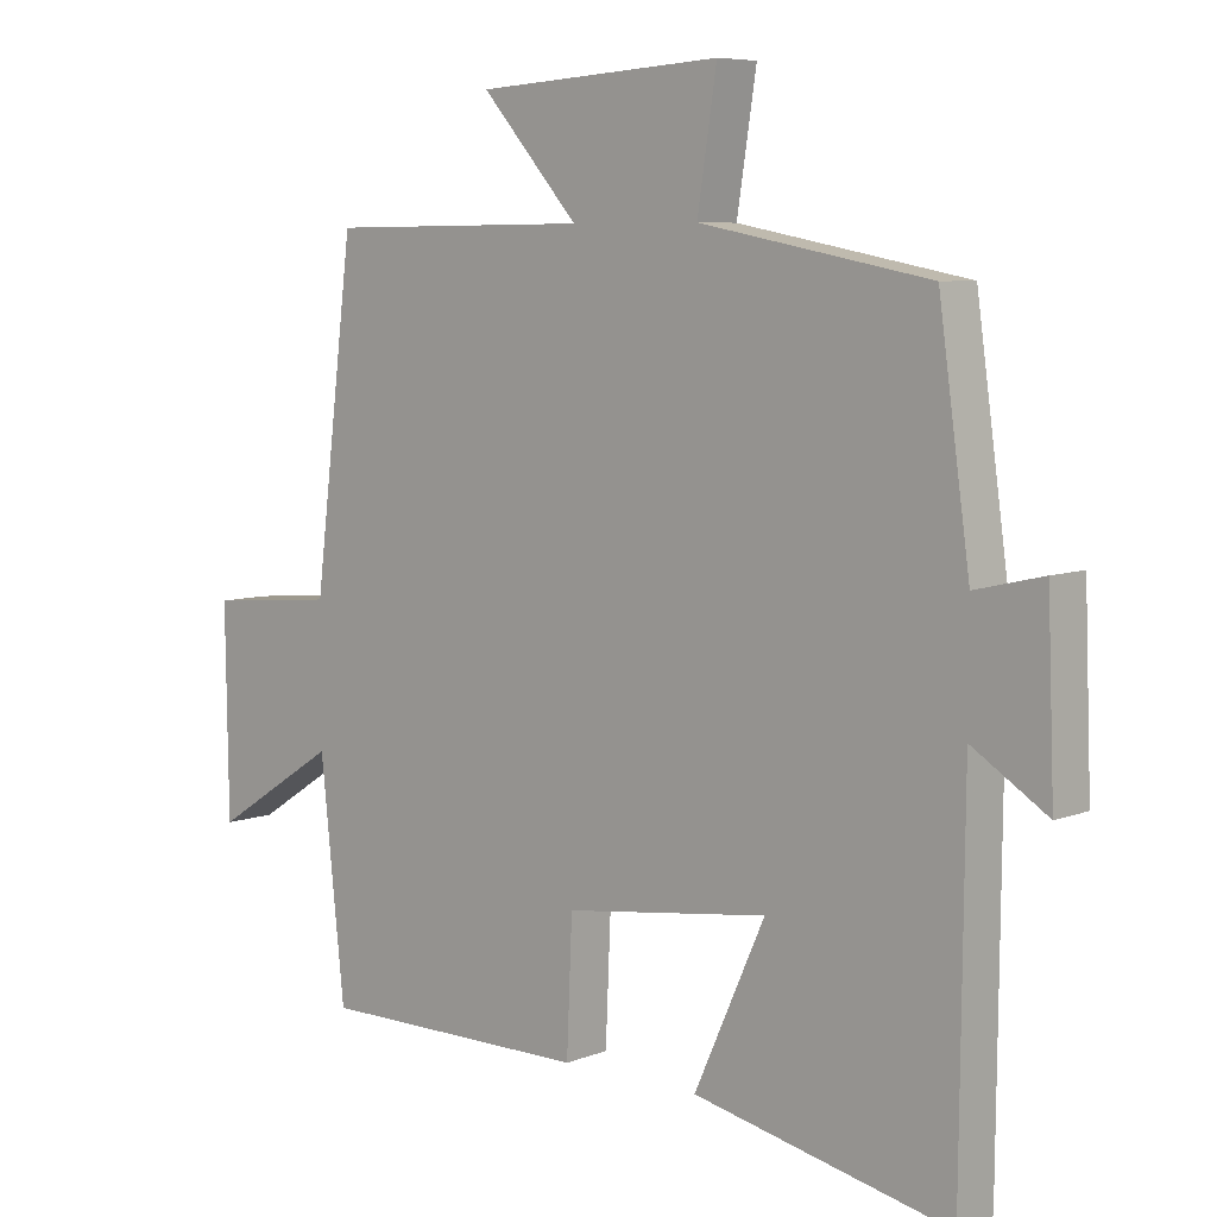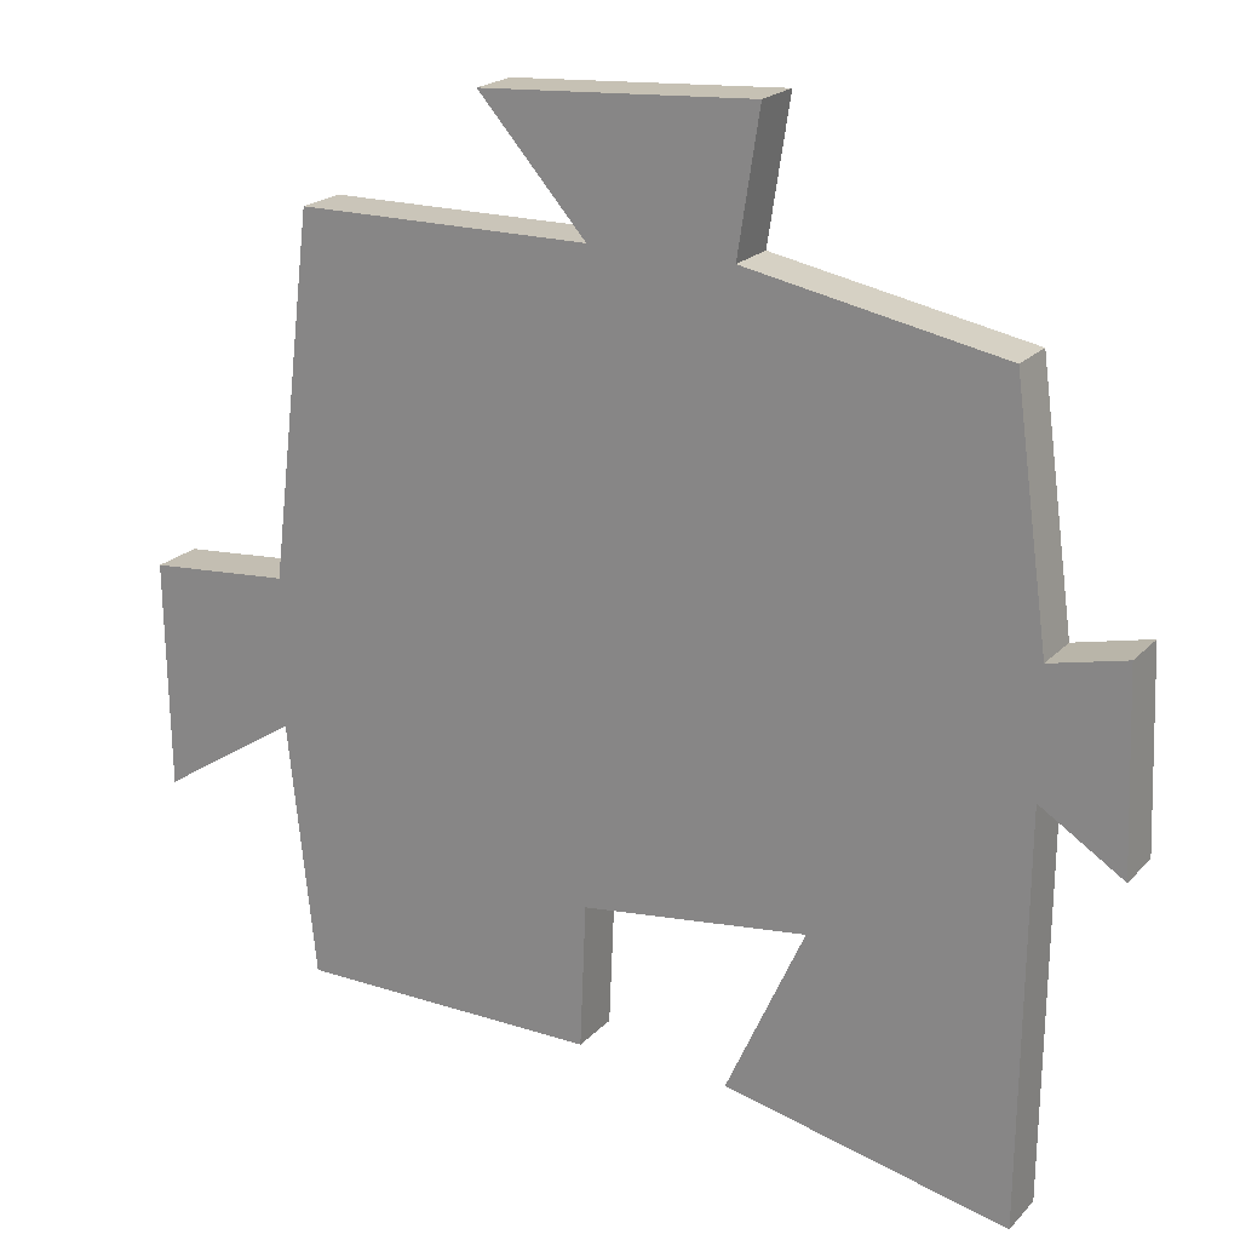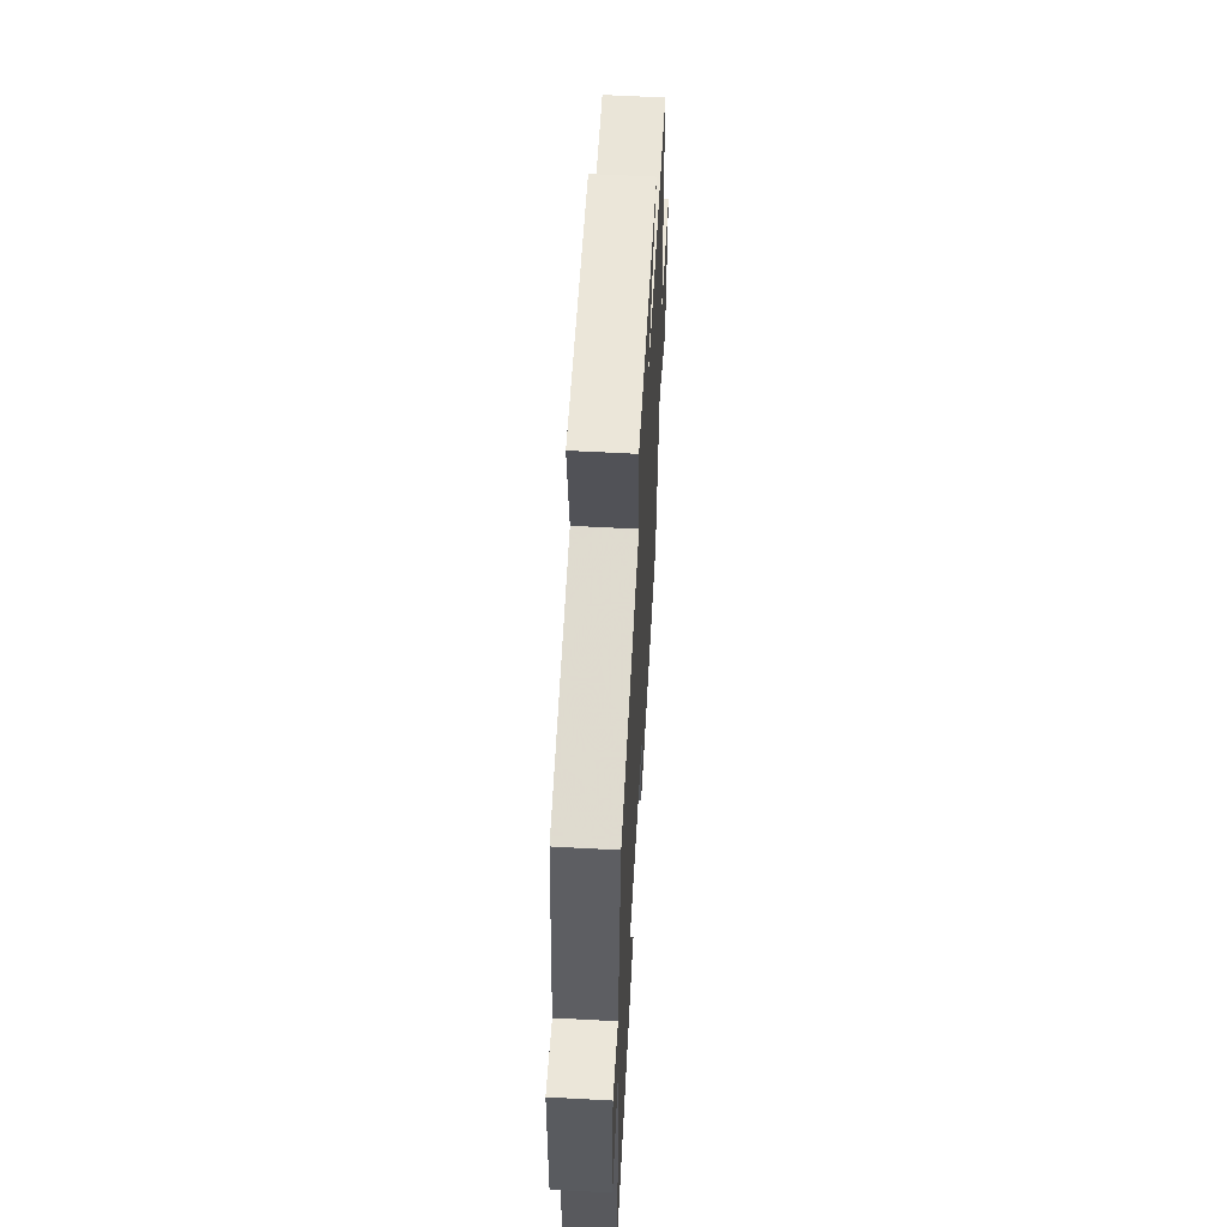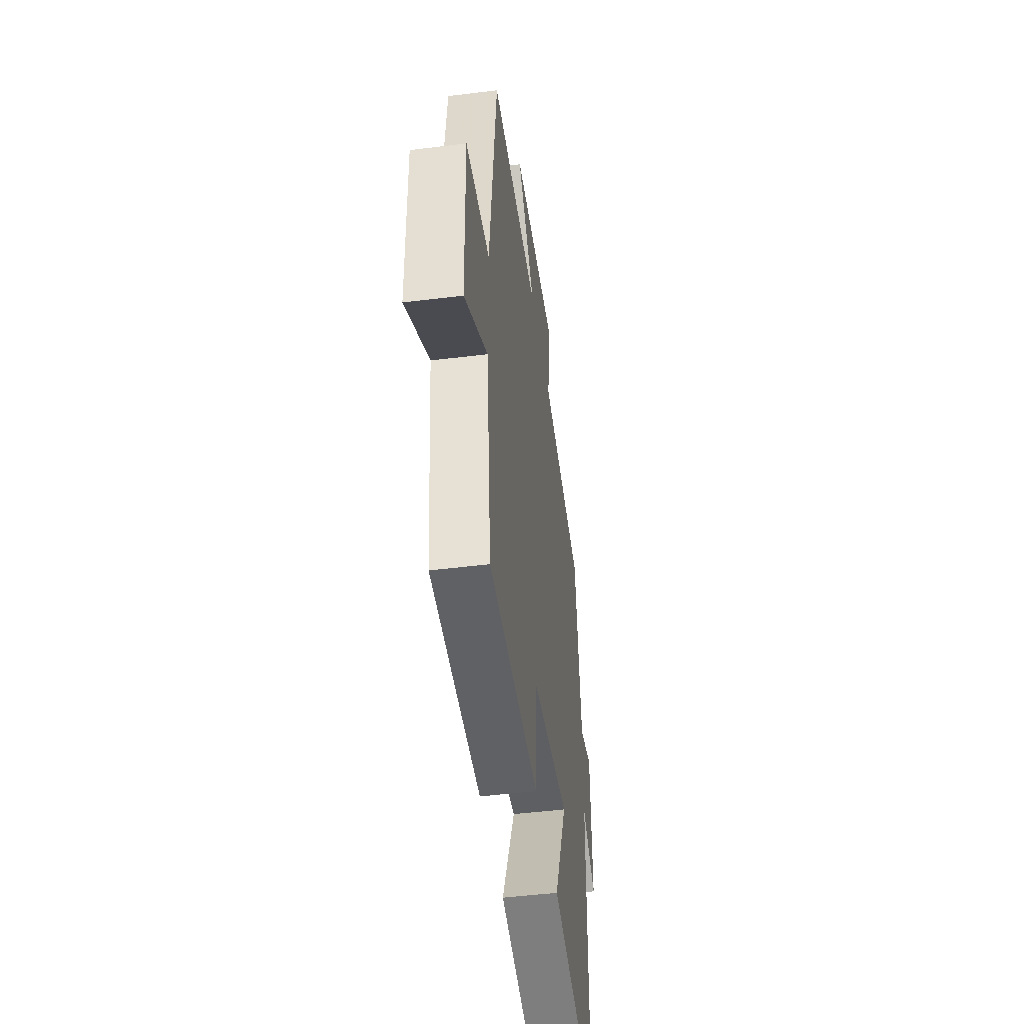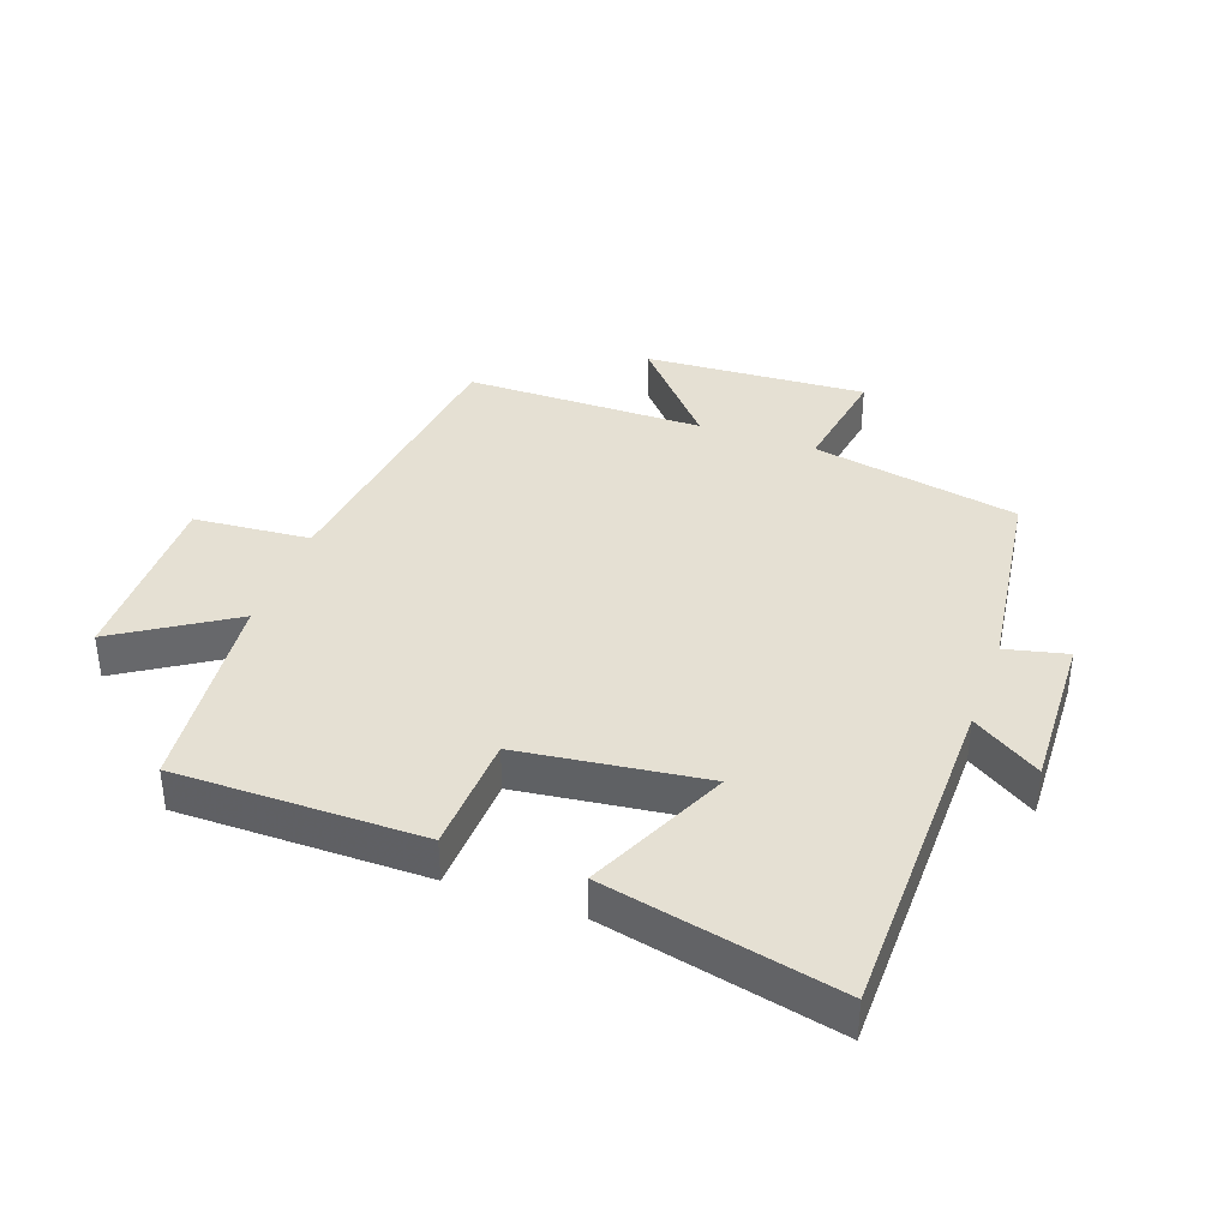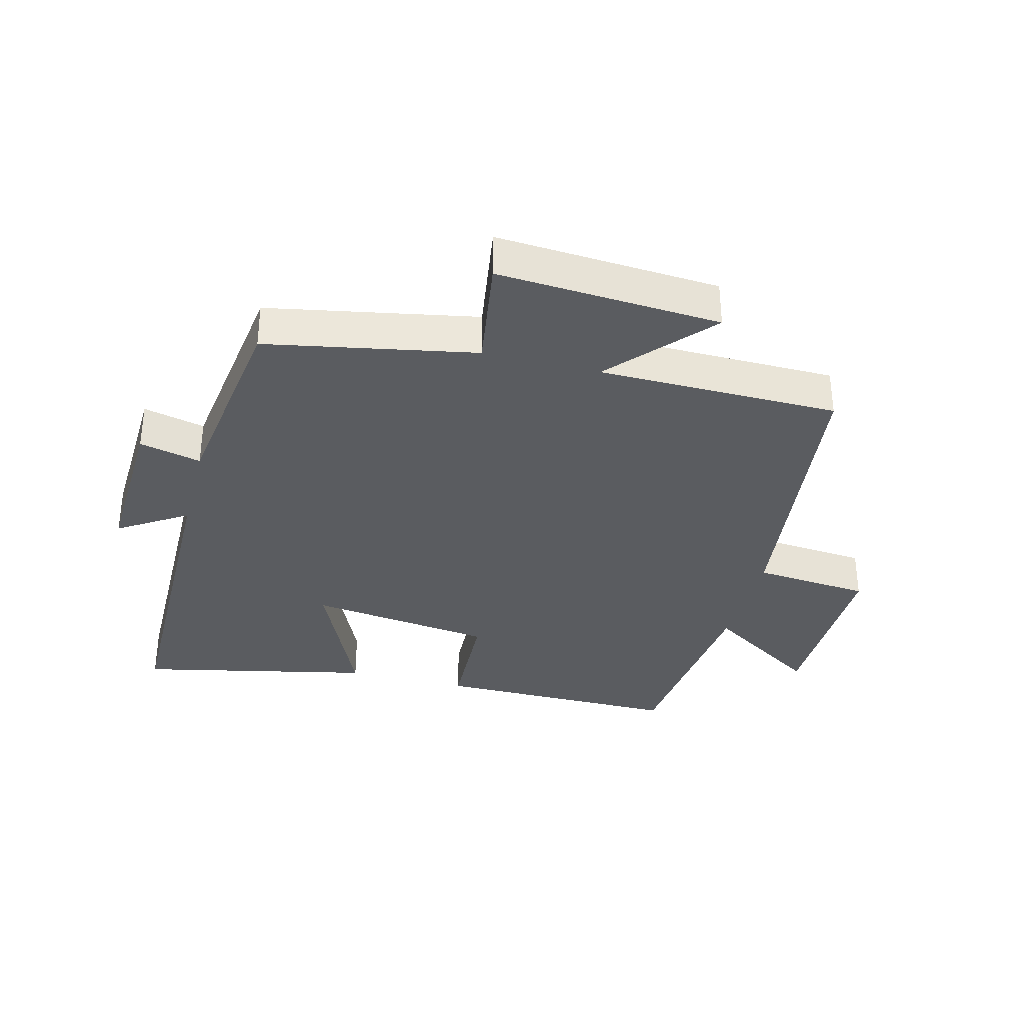
<metadata>
{"format":"obj","ext":"obj","renderer":"f3d","projection":"perspective","resolution":1024,"background":"white","views":[{"elev":6.9,"azim":-138.3,"up":"+Z"},{"elev":20.9,"azim":-149.9,"up":"+Z"},{"elev":59.6,"azim":-86.8,"up":"+Z"},{"elev":-47.3,"azim":98.0,"up":"+Z"},{"elev":37.9,"azim":-160.1,"up":"+Y"},{"elev":-34.2,"azim":-14.5,"up":"+Y"}]}
</metadata>
<code>
v 0.442 0.07 0.497
v 0.5 0.07 0.027
v 0.685 0.07 0.011
v 0.681 0.07 -0.285
v 0.5 0.07 -0.169
v 0.465 0.07 -0.5
v 0.074 0.07 -0.5
v 0.066 0.07 -0.312
v -0.228 0.07 -0.274
v -0.126 0.07 -0.5
v -0.495 0.07 -0.581
v -0.5 0.07 -0.047
v -0.608 0.07 -0.116
v -0.598 0.07 0.138
v -0.5 0.07 0.115
v -0.455 0.07 0.437
v -0.125 0.07 0.5
v -0.153 0.07 0.68
v 0.201 0.07 0.658
v 0.061 0.07 0.5
v 0.442 0 0.497
v 0.5 0 0.027
v 0.685 0 0.011
v 0.681 0 -0.285
v 0.5 0 -0.169
v 0.465 0 -0.5
v 0.074 0 -0.5
v 0.066 0 -0.312
v -0.228 0 -0.274
v -0.126 0 -0.5
v -0.495 0 -0.581
v -0.5 0 -0.047
v -0.608 0 -0.116
v -0.598 0 0.138
v -0.5 0 0.115
v -0.455 0 0.437
v -0.125 0 0.5
v -0.153 0 0.68
v 0.201 0 0.658
v 0.061 0 0.5
f 17 18 19 20
f 15 16 17 20
f 15 20 1 2
f 12 13 14 15
f 12 15 2
f 9 10 11 12
f 8 9 12 2
f 5 6 7 8
f 5 8 2 3
f 3 4 5
f 40 39 38 37
f 40 37 36 35
f 22 21 40 35
f 35 34 33 32
f 22 35 32
f 32 31 30 29
f 22 32 29 28
f 28 27 26 25
f 23 22 28 25
f 25 24 23
f 1 21 22 2
f 2 22 23 3
f 3 23 24 4
f 4 24 25 5
f 5 25 26 6
f 6 26 27 7
f 7 27 28 8
f 8 28 29 9
f 9 29 30 10
f 10 30 31 11
f 11 31 32 12
f 12 32 33 13
f 13 33 34 14
f 14 34 35 15
f 15 35 36 16
f 16 36 37 17
f 17 37 38 18
f 18 38 39 19
f 19 39 40 20
f 20 40 21 1

</code>
